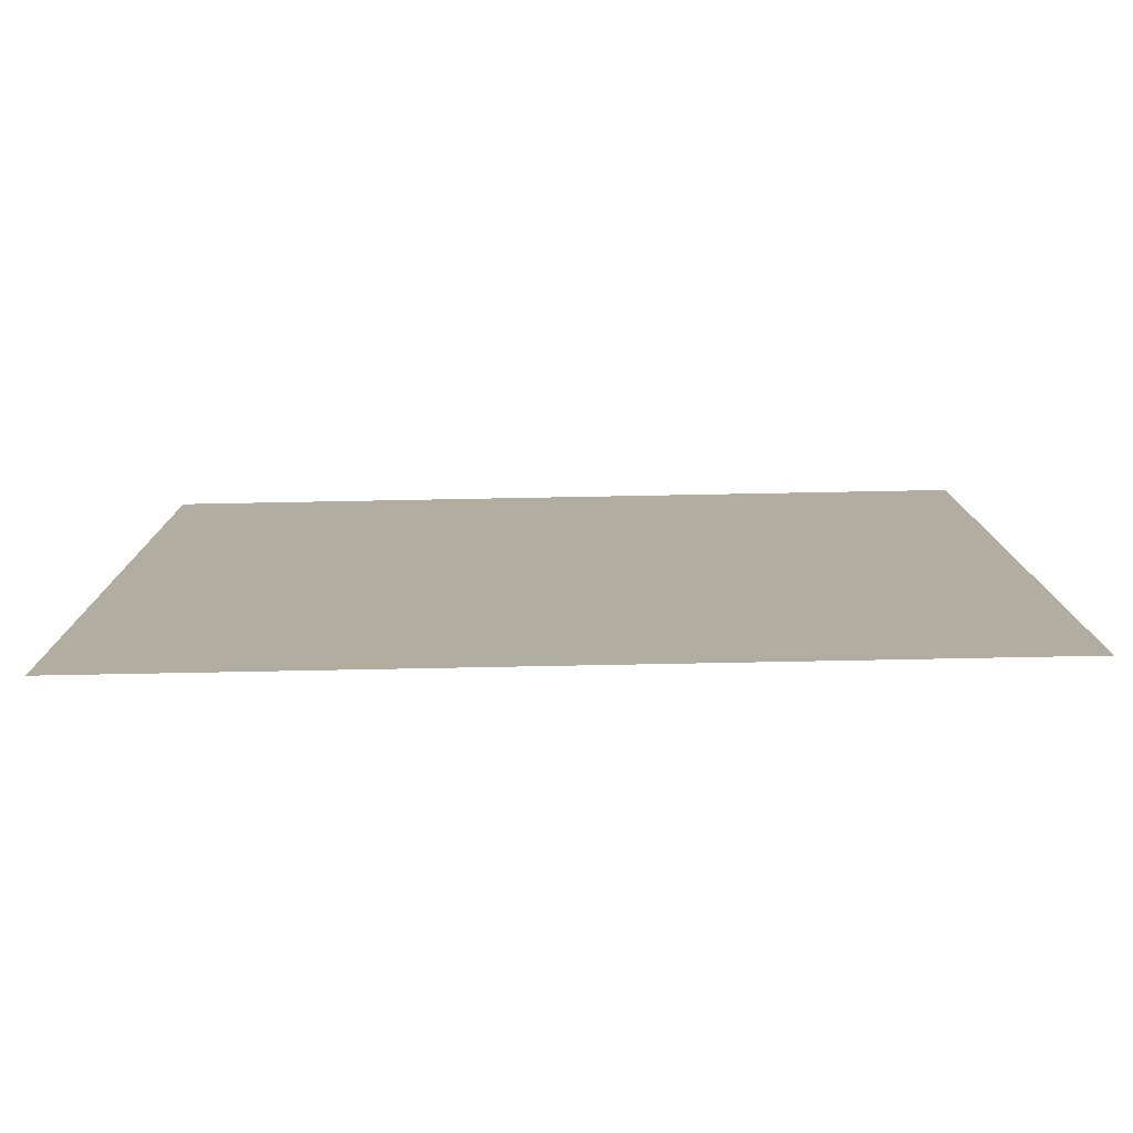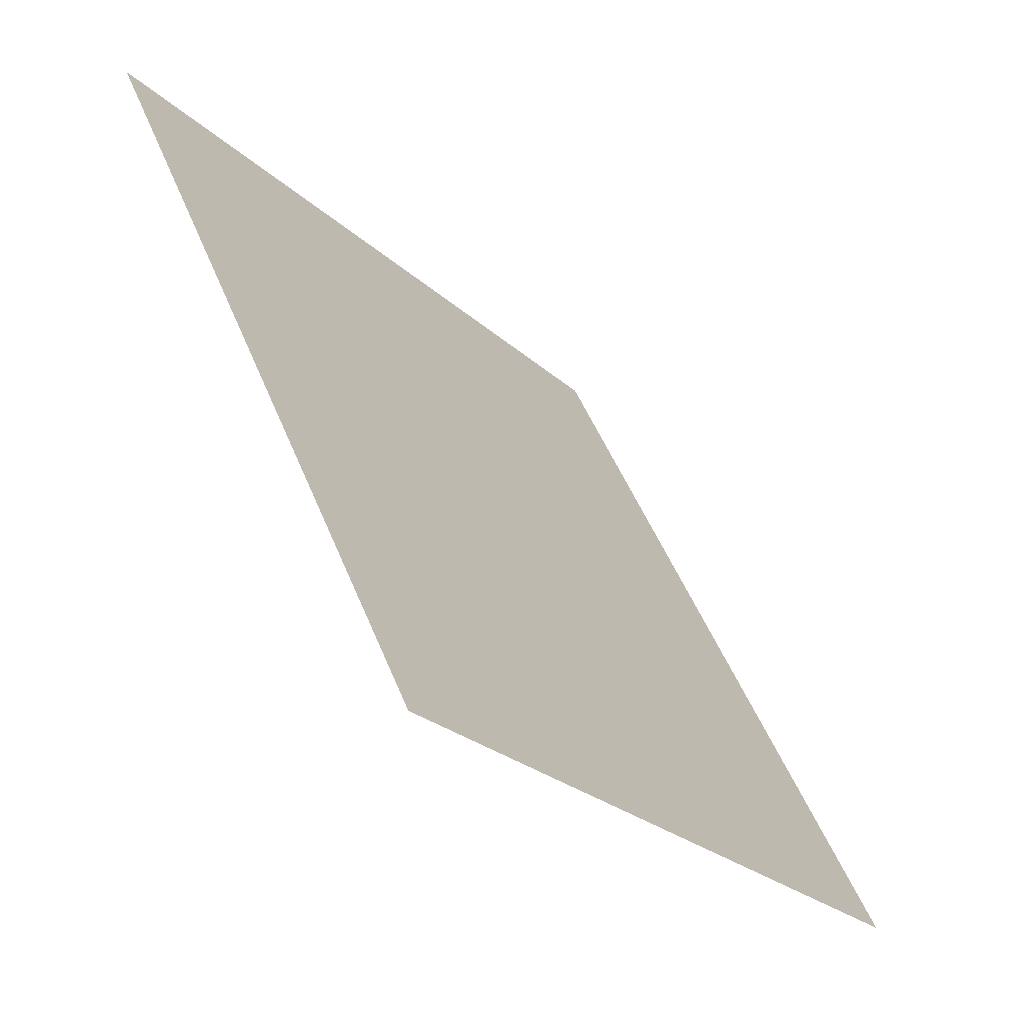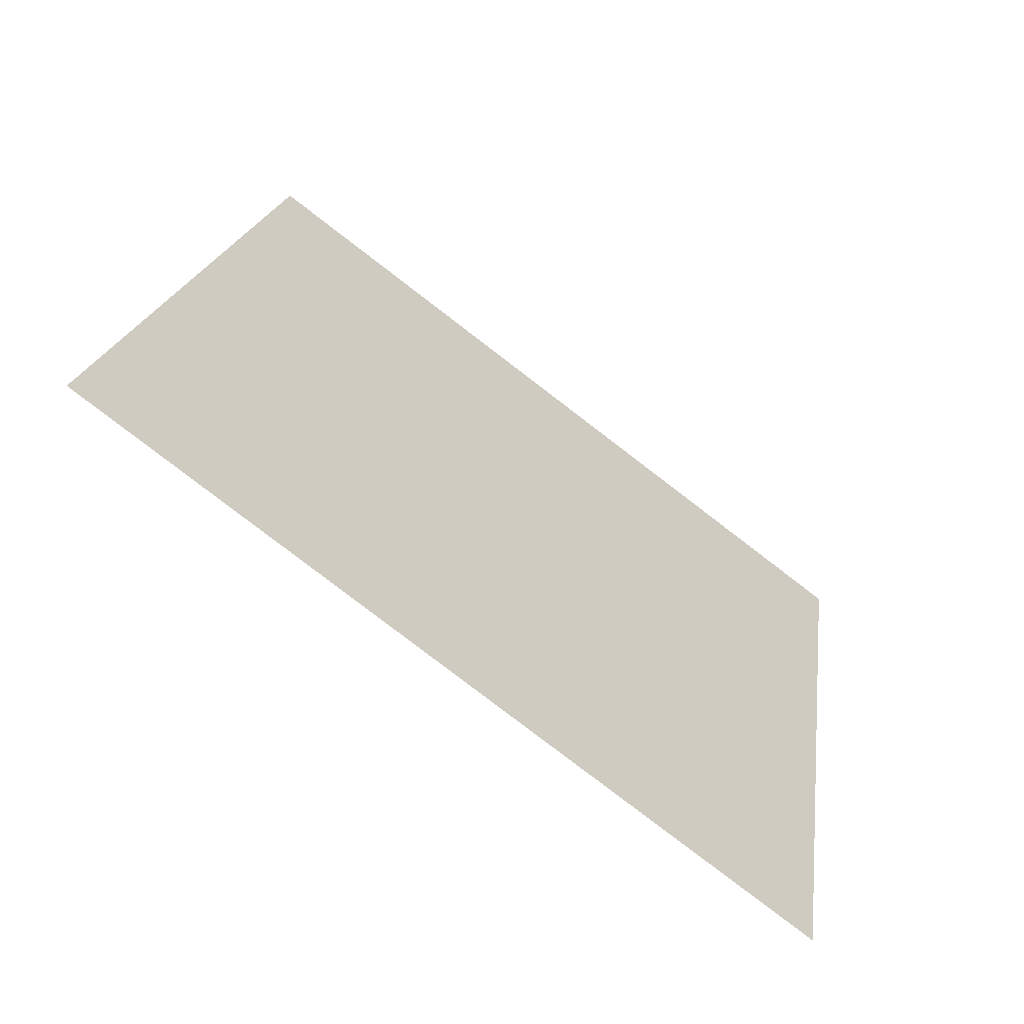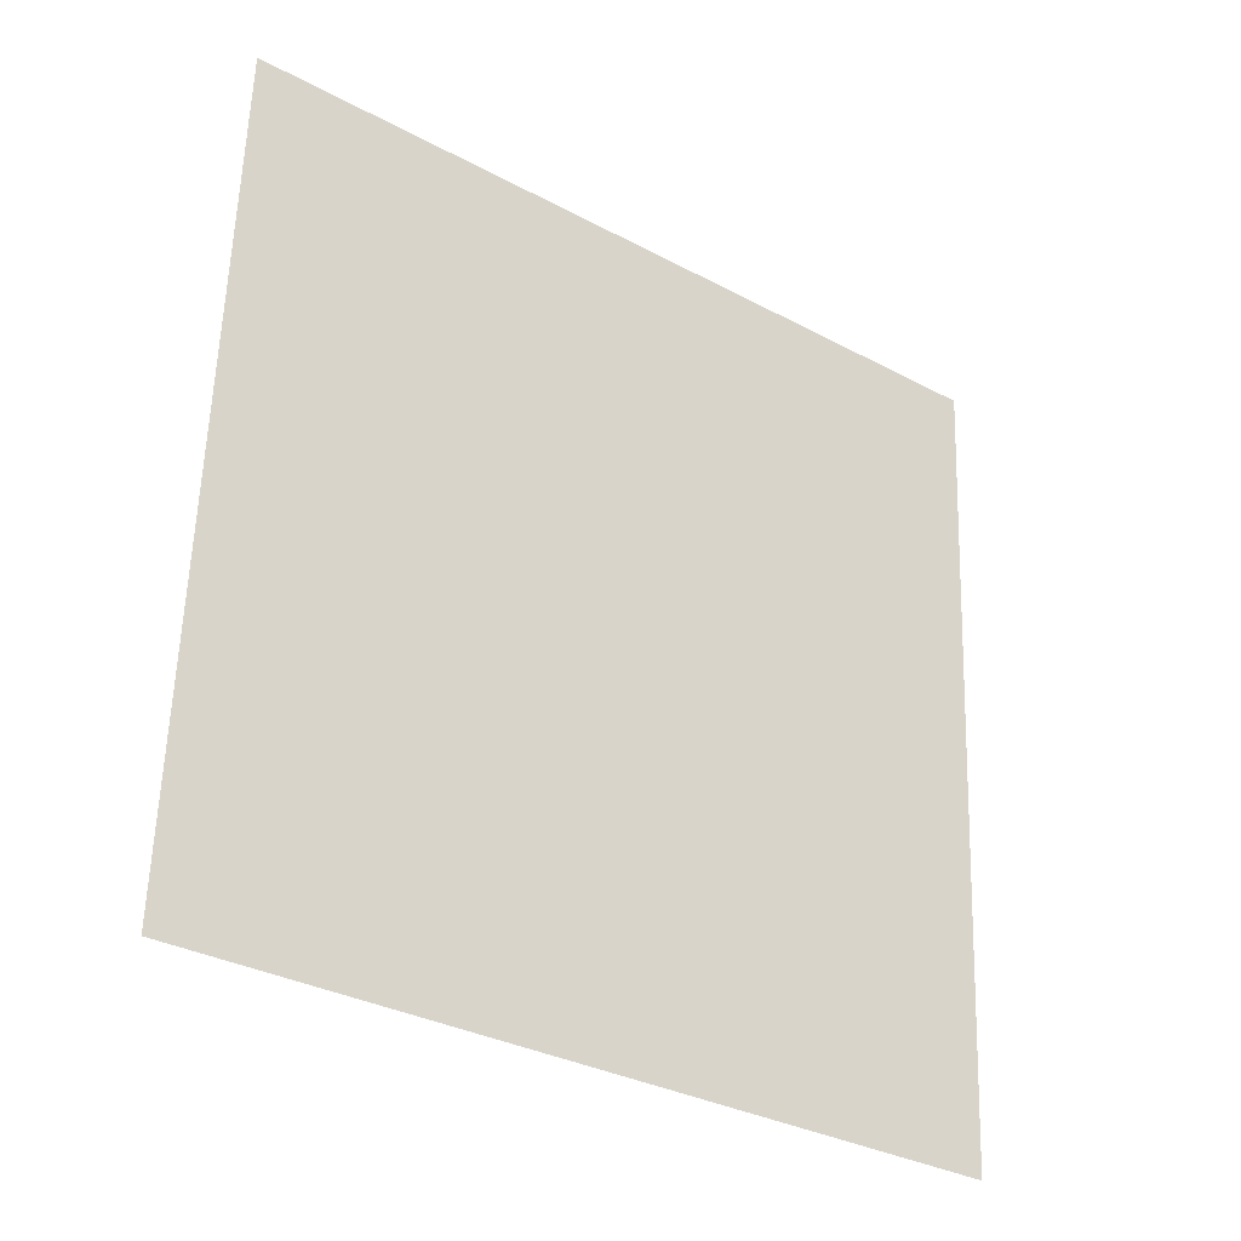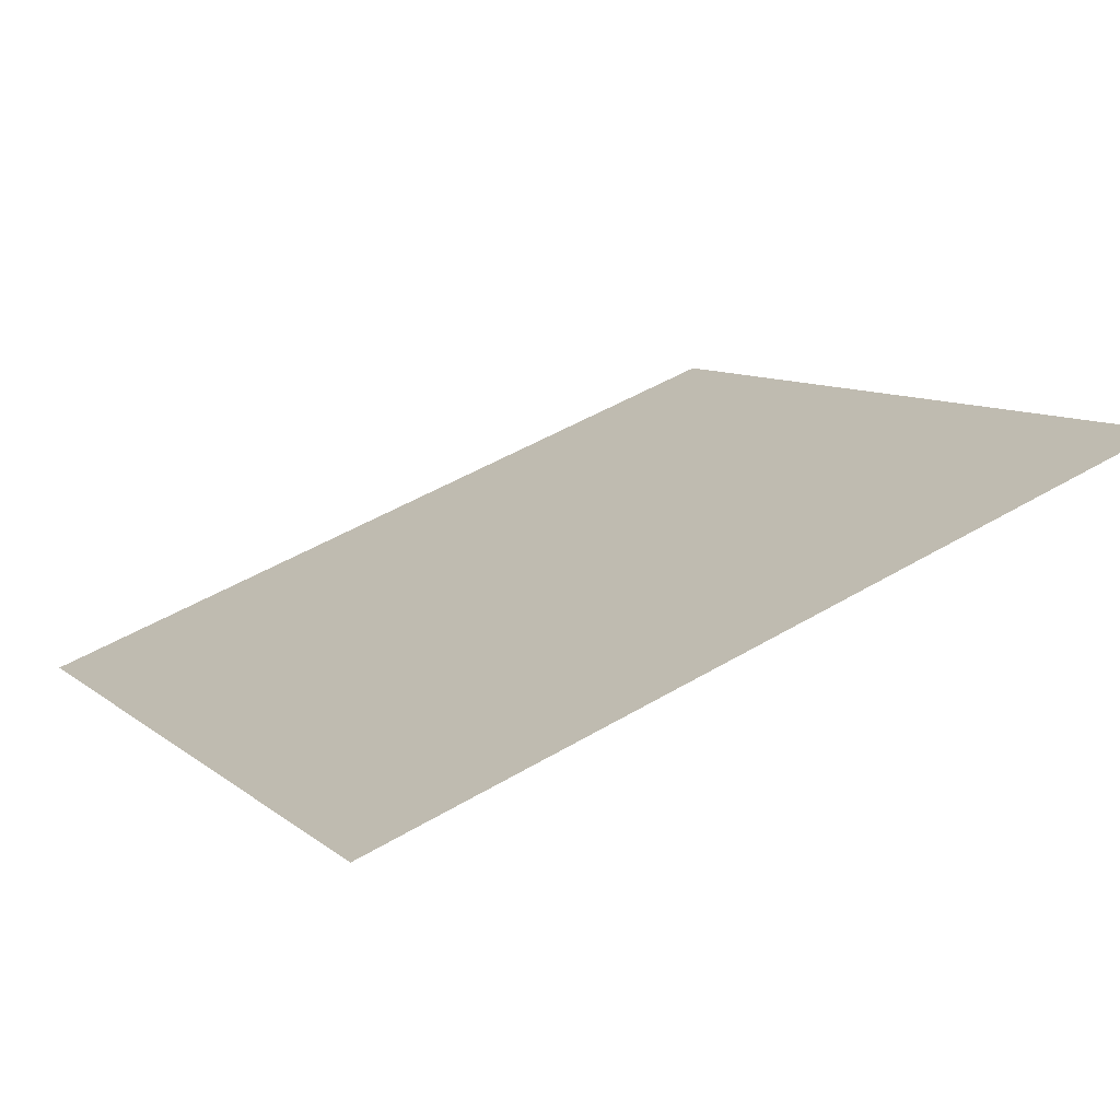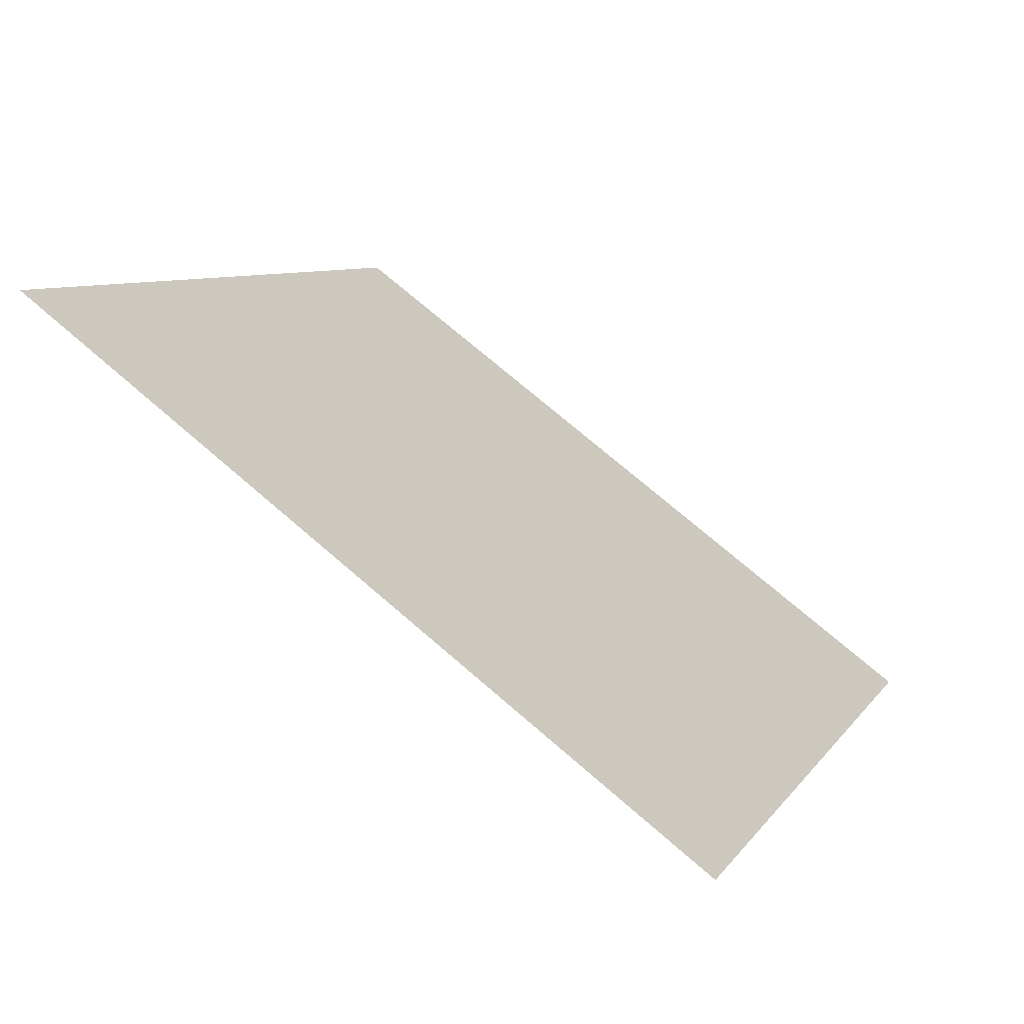
<metadata>
{"format":"obj","ext":"obj","renderer":"f3d","projection":"perspective","resolution":1024,"background":"white","views":[{"elev":63.7,"azim":177.7,"up":"+Z"},{"elev":50.6,"azim":-112.8,"up":"+Z"},{"elev":18.4,"azim":98.5,"up":"+Y"},{"elev":59.1,"azim":92.4,"up":"+Y"},{"elev":51.0,"azim":-33.0,"up":"+Y"},{"elev":6.5,"azim":110.4,"up":"+Y"}]}
</metadata>
<code>
v 0.07791 0.5364 0.1752
v 0.07135 0.5365 0.1753
v 0.07147 0.5405 0.1806
v 0.07803 0.5403 0.1805
f 4 3 2 1

</code>
